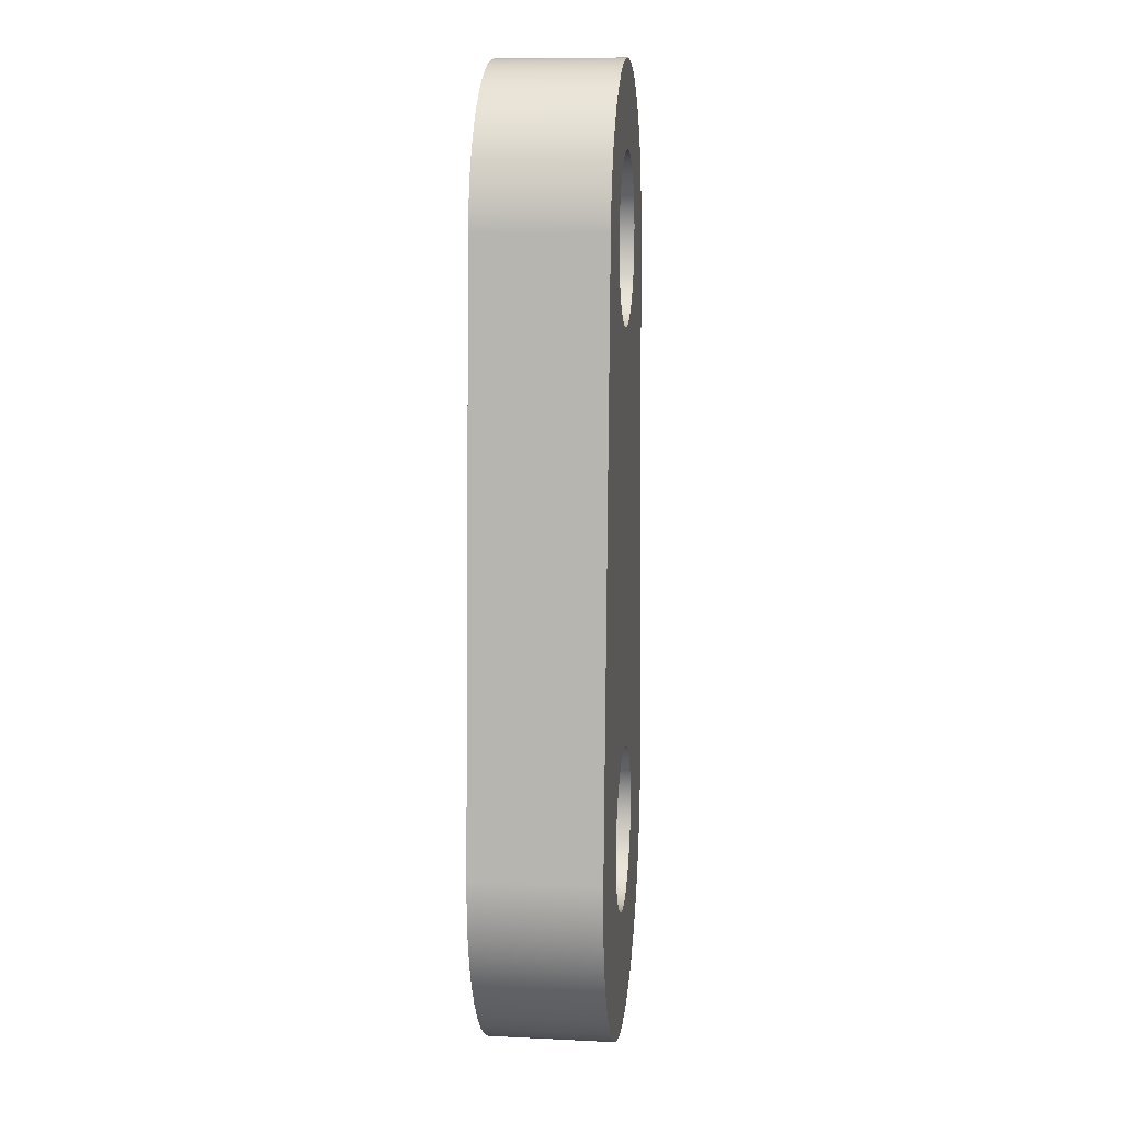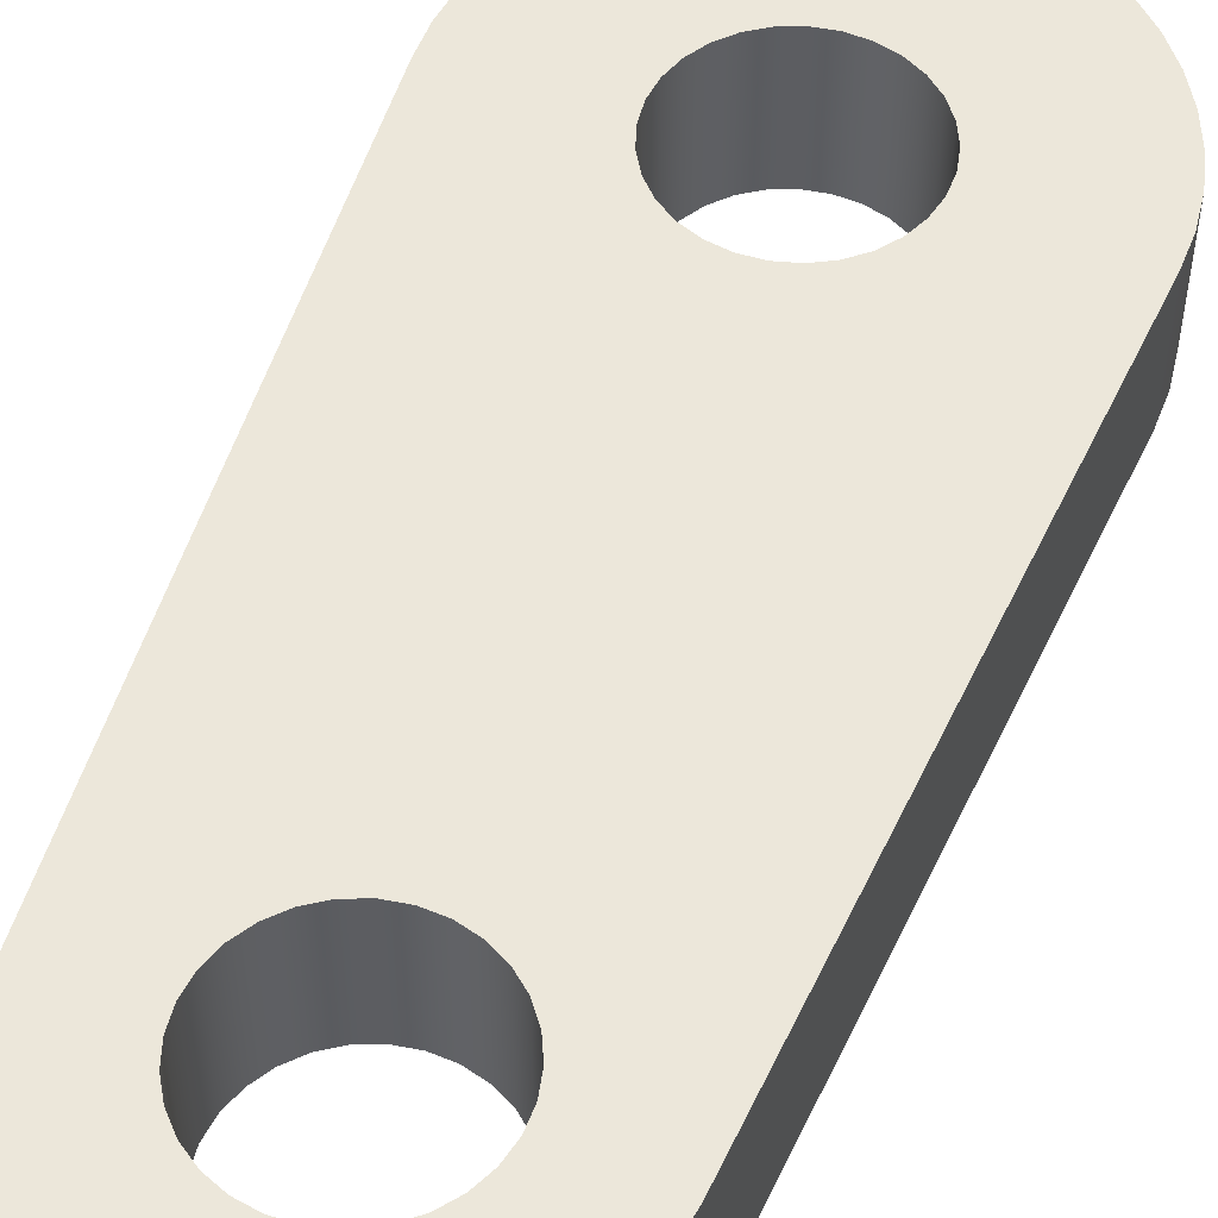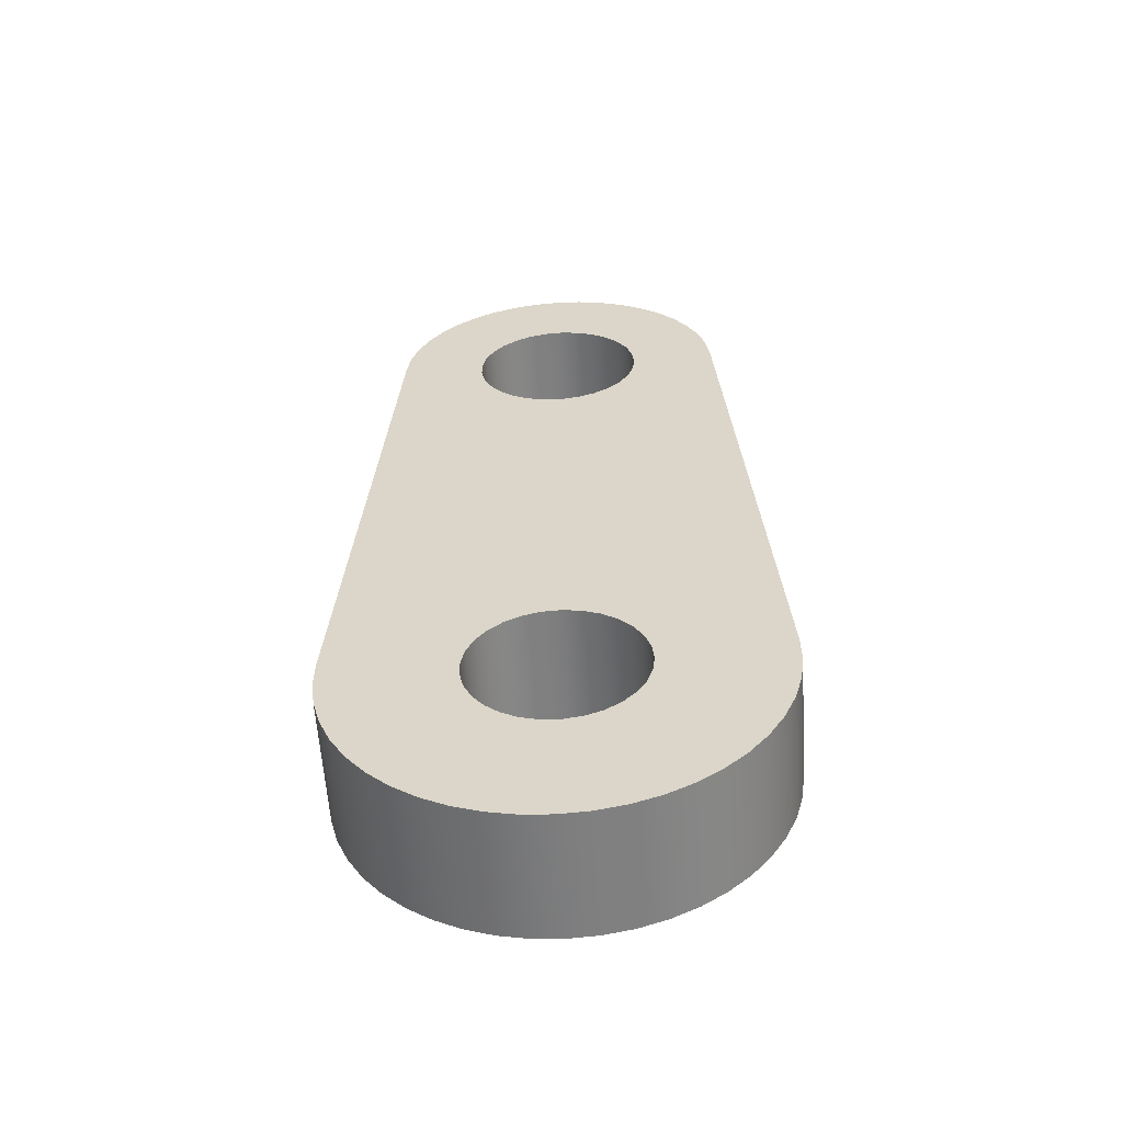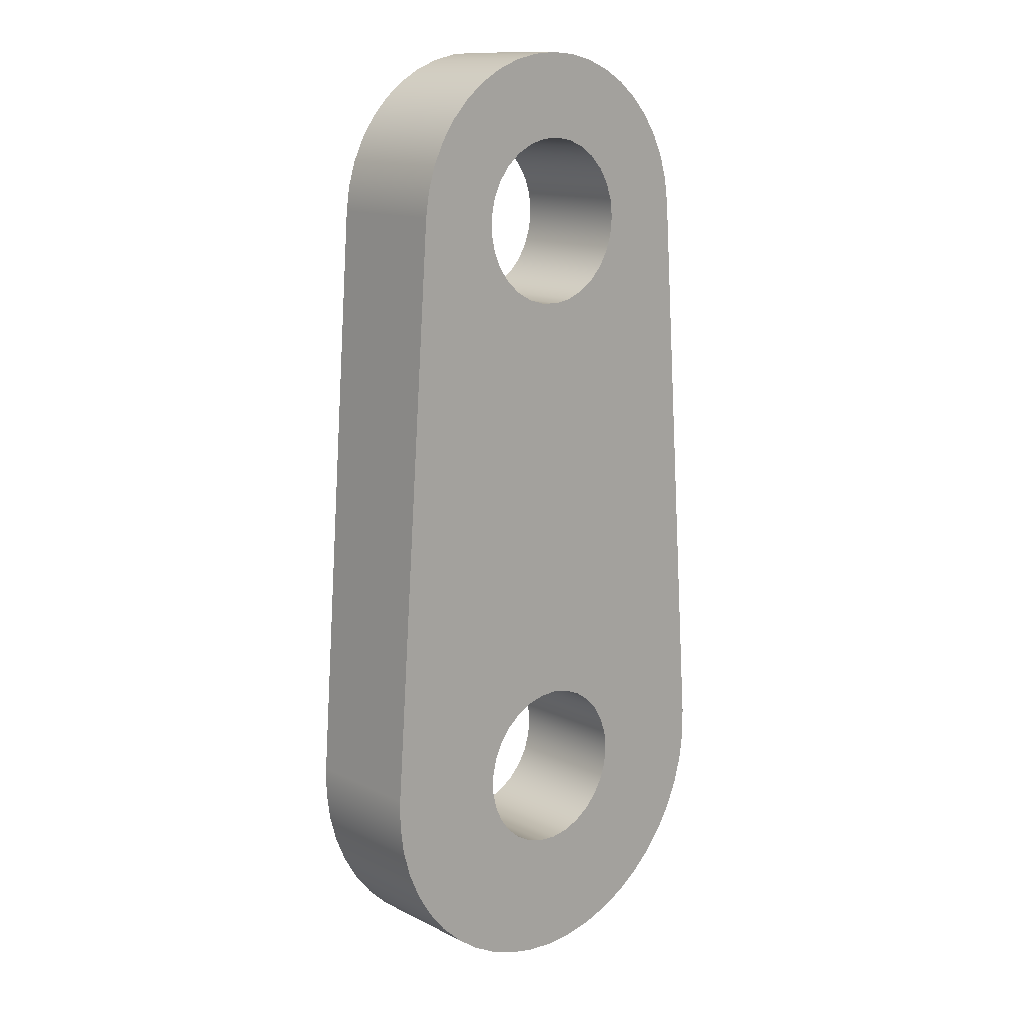
<metadata>
{"format":"obj","ext":"obj","renderer":"f3d","projection":"perspective","resolution":1024,"background":"white","views":[{"elev":11.2,"azim":-83.3,"up":"+Z"},{"elev":52.9,"azim":20.9,"up":"+Y"},{"elev":-59.0,"azim":-176.3,"up":"+Z"},{"elev":13.1,"azim":138.0,"up":"+Z"}]}
</metadata>
<code>
v 12.3 0.3 15
v 12.3 0.3 15.04
v 12.32 0.3 15.08
v 12.34 0.3 15.12
v 12.37 0.3 15.15
v 12.41 0.3 15.18
v 12.45 0.3 15.19
v 12.49 0.3 15.2
v 12.53 0.3 15.2
v 12.57 0.3 15.19
v 12.61 0.3 15.17
v 12.65 0.3 15.14
v 12.67 0.3 15.1
v 12.69 0.3 15.06
v 12.7 0.3 15.02
v 12.7 0.3 14.98
v 12.69 0.3 14.94
v 12.67 0.3 14.9
v 12.65 0.3 14.86
v 12.61 0.3 14.83
v 12.57 0.3 14.81
v 12.53 0.3 14.8
v 12.49 0.3 14.8
v 12.45 0.3 14.81
v 12.41 0.3 14.82
v 12.37 0.3 14.85
v 12.34 0.3 14.88
v 12.32 0.3 14.92
v 12.3 0.3 14.96
v 12.3 0 15
v 12.3 0 14.96
v 12.32 0 14.92
v 12.34 0 14.88
v 12.37 0 14.85
v 12.41 0 14.82
v 12.45 0 14.81
v 12.49 0 14.8
v 12.53 0 14.8
v 12.57 0 14.81
v 12.61 0 14.83
v 12.65 0 14.86
v 12.67 0 14.9
v 12.69 0 14.94
v 12.7 0 14.98
v 12.7 0 15.02
v 12.69 0 15.06
v 12.67 0 15.1
v 12.65 0 15.14
v 12.61 0 15.17
v 12.57 0 15.19
v 12.53 0 15.2
v 12.49 0 15.2
v 12.45 0 15.19
v 12.41 0 15.18
v 12.37 0 15.15
v 12.34 0 15.12
v 12.32 0 15.08
v 12.3 0 15.04
v 12.3 0.3 15
v 12.3 0 15
v 12.3 0.3 13.6
v 12.3 0.3 13.64
v 12.32 0.3 13.68
v 12.34 0.3 13.72
v 12.37 0.3 13.75
v 12.41 0.3 13.78
v 12.45 0.3 13.79
v 12.49 0.3 13.8
v 12.53 0.3 13.8
v 12.57 0.3 13.79
v 12.61 0.3 13.77
v 12.65 0.3 13.74
v 12.67 0.3 13.7
v 12.69 0.3 13.66
v 12.7 0.3 13.62
v 12.7 0.3 13.58
v 12.69 0.3 13.54
v 12.67 0.3 13.5
v 12.65 0.3 13.46
v 12.61 0.3 13.43
v 12.57 0.3 13.41
v 12.53 0.3 13.4
v 12.49 0.3 13.4
v 12.45 0.3 13.41
v 12.41 0.3 13.42
v 12.37 0.3 13.45
v 12.34 0.3 13.48
v 12.32 0.3 13.52
v 12.3 0.3 13.56
v 12.3 0 13.6
v 12.3 0 13.56
v 12.32 0 13.52
v 12.34 0 13.48
v 12.37 0 13.45
v 12.41 0 13.42
v 12.45 0 13.41
v 12.49 0 13.4
v 12.53 0 13.4
v 12.57 0 13.41
v 12.61 0 13.43
v 12.65 0 13.46
v 12.67 0 13.5
v 12.69 0 13.54
v 12.7 0 13.58
v 12.7 0 13.62
v 12.69 0 13.66
v 12.67 0 13.7
v 12.65 0 13.74
v 12.61 0 13.77
v 12.57 0 13.79
v 12.53 0 13.8
v 12.49 0 13.8
v 12.45 0 13.79
v 12.41 0 13.78
v 12.37 0 13.75
v 12.34 0 13.72
v 12.32 0 13.68
v 12.3 0 13.64
v 12.3 0.3 13.6
v 12.3 0 13.6
v 12.9 0 15.03
v 13 0 13.64
v 13 0.3 13.64
v 12.9 0.3 15.03
v 12.1 0 15.03
v 12.11 0 15.09
v 12.13 0 15.15
v 12.15 0 15.2
v 12.19 0 15.25
v 12.23 0 15.29
v 12.27 0 15.33
v 12.33 0 15.36
v 12.38 0 15.38
v 12.44 0 15.4
v 12.5 0 15.4
v 12.56 0 15.4
v 12.62 0 15.38
v 12.67 0 15.36
v 12.73 0 15.33
v 12.77 0 15.29
v 12.81 0 15.25
v 12.85 0 15.2
v 12.87 0 15.15
v 12.89 0 15.09
v 12.9 0 15.03
v 12.9 0.3 15.03
v 12.89 0.3 15.09
v 12.87 0.3 15.15
v 12.85 0.3 15.2
v 12.81 0.3 15.25
v 12.77 0.3 15.29
v 12.73 0.3 15.33
v 12.67 0.3 15.36
v 12.62 0.3 15.38
v 12.56 0.3 15.4
v 12.5 0.3 15.4
v 12.44 0.3 15.4
v 12.38 0.3 15.38
v 12.33 0.3 15.36
v 12.27 0.3 15.33
v 12.23 0.3 15.29
v 12.19 0.3 15.25
v 12.15 0.3 15.2
v 12.13 0.3 15.15
v 12.11 0.3 15.09
v 12.1 0.3 15.03
v 12 0 13.64
v 12.1 0 15.03
v 12.1 0.3 15.03
v 12 0.3 13.64
v 13 0 13.64
v 13 0 13.57
v 12.99 0 13.5
v 12.97 0 13.43
v 12.94 0 13.37
v 12.91 0 13.31
v 12.87 0 13.26
v 12.82 0 13.21
v 12.76 0 13.17
v 12.7 0 13.14
v 12.64 0 13.12
v 12.57 0 13.1
v 12.5 0 13.1
v 12.43 0 13.1
v 12.36 0 13.12
v 12.3 0 13.14
v 12.24 0 13.17
v 12.18 0 13.21
v 12.13 0 13.26
v 12.09 0 13.31
v 12.06 0 13.37
v 12.03 0 13.43
v 12.01 0 13.5
v 12 0 13.57
v 12 0 13.64
v 12 0.3 13.64
v 12 0.3 13.57
v 12.01 0.3 13.5
v 12.03 0.3 13.43
v 12.06 0.3 13.37
v 12.09 0.3 13.31
v 12.13 0.3 13.26
v 12.18 0.3 13.21
v 12.24 0.3 13.17
v 12.3 0.3 13.14
v 12.36 0.3 13.12
v 12.43 0.3 13.1
v 12.5 0.3 13.1
v 12.57 0.3 13.1
v 12.64 0.3 13.12
v 12.7 0.3 13.14
v 12.76 0.3 13.17
v 12.82 0.3 13.21
v 12.87 0.3 13.26
v 12.91 0.3 13.31
v 12.94 0.3 13.37
v 12.97 0.3 13.43
v 12.99 0.3 13.5
v 13 0.3 13.57
v 13 0.3 13.64
v 12.3 0.3 13.6
v 12.3 0.3 13.56
v 12.32 0.3 13.52
v 12.34 0.3 13.48
v 12.37 0.3 13.45
v 12.41 0.3 13.42
v 12.45 0.3 13.41
v 12.49 0.3 13.4
v 12.53 0.3 13.4
v 12.57 0.3 13.41
v 12.61 0.3 13.43
v 12.65 0.3 13.46
v 12.67 0.3 13.5
v 12.69 0.3 13.54
v 12.7 0.3 13.58
v 12.7 0.3 13.62
v 12.69 0.3 13.66
v 12.67 0.3 13.7
v 12.65 0.3 13.74
v 12.61 0.3 13.77
v 12.57 0.3 13.79
v 12.53 0.3 13.8
v 12.49 0.3 13.8
v 12.45 0.3 13.79
v 12.41 0.3 13.78
v 12.37 0.3 13.75
v 12.34 0.3 13.72
v 12.32 0.3 13.68
v 12.3 0.3 13.64
v 12.3 0.3 15
v 12.3 0.3 14.96
v 12.32 0.3 14.92
v 12.34 0.3 14.88
v 12.37 0.3 14.85
v 12.41 0.3 14.82
v 12.45 0.3 14.81
v 12.49 0.3 14.8
v 12.53 0.3 14.8
v 12.57 0.3 14.81
v 12.61 0.3 14.83
v 12.65 0.3 14.86
v 12.67 0.3 14.9
v 12.69 0.3 14.94
v 12.7 0.3 14.98
v 12.7 0.3 15.02
v 12.69 0.3 15.06
v 12.67 0.3 15.1
v 12.65 0.3 15.14
v 12.61 0.3 15.17
v 12.57 0.3 15.19
v 12.53 0.3 15.2
v 12.49 0.3 15.2
v 12.45 0.3 15.19
v 12.41 0.3 15.18
v 12.37 0.3 15.15
v 12.34 0.3 15.12
v 12.32 0.3 15.08
v 12.3 0.3 15.04
v 13 0.3 13.64
v 13 0.3 13.57
v 12.99 0.3 13.5
v 12.97 0.3 13.43
v 12.94 0.3 13.37
v 12.91 0.3 13.31
v 12.87 0.3 13.26
v 12.82 0.3 13.21
v 12.76 0.3 13.17
v 12.7 0.3 13.14
v 12.64 0.3 13.12
v 12.57 0.3 13.1
v 12.5 0.3 13.1
v 12.43 0.3 13.1
v 12.36 0.3 13.12
v 12.3 0.3 13.14
v 12.24 0.3 13.17
v 12.18 0.3 13.21
v 12.13 0.3 13.26
v 12.09 0.3 13.31
v 12.06 0.3 13.37
v 12.03 0.3 13.43
v 12.01 0.3 13.5
v 12 0.3 13.57
v 12 0.3 13.64
v 12.1 0.3 15.03
v 12.11 0.3 15.09
v 12.13 0.3 15.15
v 12.15 0.3 15.2
v 12.19 0.3 15.25
v 12.23 0.3 15.29
v 12.27 0.3 15.33
v 12.33 0.3 15.36
v 12.38 0.3 15.38
v 12.44 0.3 15.4
v 12.5 0.3 15.4
v 12.56 0.3 15.4
v 12.62 0.3 15.38
v 12.67 0.3 15.36
v 12.73 0.3 15.33
v 12.77 0.3 15.29
v 12.81 0.3 15.25
v 12.85 0.3 15.2
v 12.87 0.3 15.15
v 12.89 0.3 15.09
v 12.9 0.3 15.03
v 12.3 0 13.6
v 12.3 0 13.64
v 12.32 0 13.68
v 12.34 0 13.72
v 12.37 0 13.75
v 12.41 0 13.78
v 12.45 0 13.79
v 12.49 0 13.8
v 12.53 0 13.8
v 12.57 0 13.79
v 12.61 0 13.77
v 12.65 0 13.74
v 12.67 0 13.7
v 12.69 0 13.66
v 12.7 0 13.62
v 12.7 0 13.58
v 12.69 0 13.54
v 12.67 0 13.5
v 12.65 0 13.46
v 12.61 0 13.43
v 12.57 0 13.41
v 12.53 0 13.4
v 12.49 0 13.4
v 12.45 0 13.41
v 12.41 0 13.42
v 12.37 0 13.45
v 12.34 0 13.48
v 12.32 0 13.52
v 12.3 0 13.56
v 12.3 0 15
v 12.3 0 15.04
v 12.32 0 15.08
v 12.34 0 15.12
v 12.37 0 15.15
v 12.41 0 15.18
v 12.45 0 15.19
v 12.49 0 15.2
v 12.53 0 15.2
v 12.57 0 15.19
v 12.61 0 15.17
v 12.65 0 15.14
v 12.67 0 15.1
v 12.69 0 15.06
v 12.7 0 15.02
v 12.7 0 14.98
v 12.69 0 14.94
v 12.67 0 14.9
v 12.65 0 14.86
v 12.61 0 14.83
v 12.57 0 14.81
v 12.53 0 14.8
v 12.49 0 14.8
v 12.45 0 14.81
v 12.41 0 14.82
v 12.37 0 14.85
v 12.34 0 14.88
v 12.32 0 14.92
v 12.3 0 14.96
v 12 0 13.64
v 12 0 13.57
v 12.01 0 13.5
v 12.03 0 13.43
v 12.06 0 13.37
v 12.09 0 13.31
v 12.13 0 13.26
v 12.18 0 13.21
v 12.24 0 13.17
v 12.3 0 13.14
v 12.36 0 13.12
v 12.43 0 13.1
v 12.5 0 13.1
v 12.57 0 13.1
v 12.64 0 13.12
v 12.7 0 13.14
v 12.76 0 13.17
v 12.82 0 13.21
v 12.87 0 13.26
v 12.91 0 13.31
v 12.94 0 13.37
v 12.97 0 13.43
v 12.99 0 13.5
v 13 0 13.57
v 13 0 13.64
v 12.9 0 15.03
v 12.89 0 15.09
v 12.87 0 15.15
v 12.85 0 15.2
v 12.81 0 15.25
v 12.77 0 15.29
v 12.73 0 15.33
v 12.67 0 15.36
v 12.62 0 15.38
v 12.56 0 15.4
v 12.5 0 15.4
v 12.44 0 15.4
v 12.38 0 15.38
v 12.33 0 15.36
v 12.27 0 15.33
v 12.23 0 15.29
v 12.19 0 15.25
v 12.15 0 15.2
v 12.13 0 15.15
v 12.11 0 15.09
v 12.1 0 15.03
g de6a27ae-e2e1-11ea-a889-54bf646e7e1f
f 2 58 1
f 1 58 60
f 59 30 29
f 29 30 31
f 29 31 28
f 28 31 32
f 28 32 27
f 27 32 33
f 27 33 26
f 26 33 34
f 26 34 25
f 25 34 35
f 25 35 24
f 24 35 36
f 24 36 23
f 23 36 37
f 23 37 22
f 22 37 38
f 22 38 21
f 21 38 39
f 21 39 20
f 20 39 40
f 20 40 19
f 19 40 41
f 19 41 18
f 18 41 42
f 18 42 17
f 17 42 43
f 17 43 16
f 16 43 44
f 16 44 15
f 15 44 45
f 15 45 14
f 14 45 46
f 14 46 13
f 13 46 47
f 13 47 12
f 12 47 48
f 12 48 11
f 11 48 49
f 11 49 10
f 10 49 50
f 10 50 9
f 9 50 51
f 9 51 8
f 8 51 52
f 8 52 7
f 7 52 53
f 7 53 6
f 6 53 54
f 6 54 5
f 5 54 55
f 5 55 4
f 4 55 56
f 4 56 3
f 3 56 57
f 3 57 2
f 2 57 58
g de70df76-e2e1-11ea-a9fb-54bf646e7e1f
f 62 118 61
f 61 118 120
f 119 90 89
f 89 90 91
f 89 91 88
f 88 91 92
f 88 92 87
f 87 92 93
f 87 93 86
f 86 93 94
f 86 94 85
f 85 94 95
f 85 95 84
f 84 95 96
f 84 96 83
f 83 96 97
f 83 97 82
f 82 97 98
f 82 98 81
f 81 98 99
f 81 99 80
f 80 99 100
f 80 100 79
f 79 100 101
f 79 101 78
f 78 101 102
f 78 102 77
f 77 102 103
f 77 103 76
f 76 103 104
f 76 104 75
f 75 104 105
f 75 105 74
f 74 105 106
f 74 106 73
f 73 106 107
f 73 107 72
f 72 107 108
f 72 108 71
f 71 108 109
f 71 109 70
f 70 109 110
f 70 110 69
f 69 110 111
f 69 111 68
f 68 111 112
f 68 112 67
f 67 112 113
f 67 113 66
f 66 113 114
f 66 114 65
f 65 114 115
f 65 115 64
f 64 115 116
f 64 116 63
f 63 116 117
f 63 117 62
f 62 117 118
g de768300-e2e1-11ea-875e-54bf646e7e1f
f 121 122 124
f 124 122 123
g de7c010a-e2e1-11ea-88a1-54bf646e7e1f
f 166 125 165
f 165 125 126
f 165 126 127
f 165 127 164
f 164 127 128
f 164 128 163
f 163 128 129
f 163 129 162
f 162 129 130
f 162 130 161
f 161 130 131
f 161 131 160
f 160 131 132
f 160 132 159
f 159 132 133
f 159 133 158
f 158 133 134
f 158 134 157
f 157 134 135
f 157 135 156
f 156 135 136
f 156 136 155
f 155 136 137
f 155 137 154
f 154 137 138
f 154 138 153
f 153 138 139
f 153 139 152
f 152 139 140
f 152 140 151
f 151 140 141
f 151 141 150
f 150 141 142
f 150 142 149
f 149 142 143
f 149 143 148
f 148 143 144
f 148 144 147
f 147 144 146
f 146 144 145
g de81a5ec-e2e1-11ea-b7ca-54bf646e7e1f
f 167 168 170
f 170 168 169
g de8723d2-e2e1-11ea-ae22-54bf646e7e1f
f 220 171 219
f 219 171 172
f 219 172 218
f 218 172 173
f 218 173 217
f 217 173 174
f 217 174 216
f 216 174 175
f 216 175 215
f 215 175 176
f 215 176 214
f 214 176 177
f 214 177 213
f 213 177 178
f 213 178 212
f 212 178 179
f 212 179 211
f 211 179 180
f 211 180 210
f 210 180 181
f 210 181 209
f 209 181 182
f 209 182 208
f 208 182 183
f 208 183 207
f 207 183 184
f 207 184 206
f 206 184 185
f 206 185 205
f 205 185 186
f 205 186 204
f 204 186 187
f 204 187 203
f 203 187 188
f 203 188 202
f 202 188 189
f 202 189 201
f 201 189 190
f 201 190 200
f 200 190 191
f 200 191 199
f 199 191 192
f 199 192 198
f 198 192 193
f 198 193 197
f 197 193 194
f 197 194 196
f 196 194 195
g de8d3dd2-e2e1-11ea-b89c-54bf646e7e1f
f 222 300 221
f 221 300 301
f 221 301 302
f 223 298 222
f 222 298 299
f 222 299 300
f 224 296 223
f 223 296 297
f 223 297 298
f 296 224 295
f 295 224 225
f 295 225 294
f 294 225 226
f 294 226 293
f 293 226 227
f 293 227 292
f 292 227 228
f 292 228 291
f 291 228 229
f 291 229 290
f 290 229 230
f 290 230 289
f 289 230 231
f 289 231 288
f 288 231 232
f 288 232 287
f 287 232 233
f 287 233 286
f 286 233 285
f 285 233 234
f 285 234 284
f 284 234 283
f 283 234 235
f 283 235 282
f 282 235 281
f 281 235 280
f 280 235 236
f 280 236 279
f 279 236 237
f 279 237 238
f 238 239 279
f 279 239 261
f 279 261 324
f 324 261 262
f 324 262 263
f 261 239 260
f 260 239 240
f 260 240 241
f 260 241 259
f 259 241 242
f 259 242 258
f 258 242 243
f 258 243 257
f 257 243 256
f 256 243 244
f 256 244 255
f 255 244 245
f 255 245 246
f 247 303 246
f 246 303 254
f 246 254 255
f 247 248 303
f 303 248 249
f 303 249 221
f 251 304 250
f 250 304 305
f 250 305 278
f 278 305 306
f 278 306 307
f 251 252 304
f 304 252 253
f 304 253 303
f 303 253 254
f 263 264 324
f 324 264 265
f 324 265 323
f 323 265 322
f 322 265 321
f 321 265 266
f 321 266 320
f 320 266 267
f 320 267 319
f 319 267 318
f 318 267 268
f 318 268 317
f 317 268 269
f 317 269 316
f 316 269 270
f 316 270 315
f 315 270 271
f 315 271 314
f 314 271 272
f 314 272 313
f 313 272 273
f 313 273 312
f 312 273 274
f 312 274 311
f 311 274 275
f 311 275 310
f 310 275 276
f 310 276 309
f 309 276 277
f 309 277 308
f 308 277 307
f 307 277 278
f 302 303 221
g de95c8c6-e2e1-11ea-acc3-54bf646e7e1f
f 326 383 325
f 325 383 384
f 325 384 385
f 326 327 383
f 383 327 328
f 383 328 329
f 330 378 329
f 329 378 379
f 329 379 383
f 383 379 380
f 383 380 428
f 428 380 381
f 428 381 382
f 330 331 378
f 378 331 377
f 377 331 332
f 377 332 376
f 376 332 375
f 375 332 333
f 375 333 374
f 374 333 334
f 374 334 373
f 373 334 335
f 373 335 336
f 337 407 336
f 336 407 372
f 336 372 373
f 337 338 407
f 407 338 339
f 407 339 406
f 406 339 340
f 406 340 405
f 405 340 404
f 404 340 403
f 403 340 341
f 403 341 402
f 402 341 401
f 401 341 342
f 401 342 400
f 400 342 399
f 399 342 343
f 399 343 398
f 398 343 344
f 398 344 397
f 397 344 345
f 397 345 396
f 396 345 346
f 396 346 395
f 395 346 347
f 395 347 394
f 394 347 348
f 394 348 393
f 393 348 349
f 393 349 392
f 392 349 350
f 392 350 391
f 391 350 351
f 391 351 390
f 390 351 352
f 390 352 389
f 389 352 388
f 388 352 353
f 388 353 387
f 387 353 386
f 386 353 325
f 386 325 385
f 355 427 354
f 354 427 428
f 354 428 382
f 356 425 355
f 355 425 426
f 355 426 427
f 357 423 356
f 356 423 424
f 356 424 425
f 423 357 422
f 422 357 358
f 422 358 421
f 421 358 359
f 421 359 420
f 420 359 360
f 420 360 419
f 419 360 361
f 419 361 418
f 418 361 362
f 418 362 417
f 417 362 363
f 417 363 416
f 416 363 364
f 416 364 415
f 415 364 365
f 415 365 414
f 414 365 366
f 414 366 413
f 413 366 412
f 412 366 367
f 412 367 411
f 411 367 368
f 411 368 410
f 410 368 409
f 409 368 408
f 408 368 369
f 408 369 370
f 370 371 408
f 408 371 372
f 408 372 407

</code>
